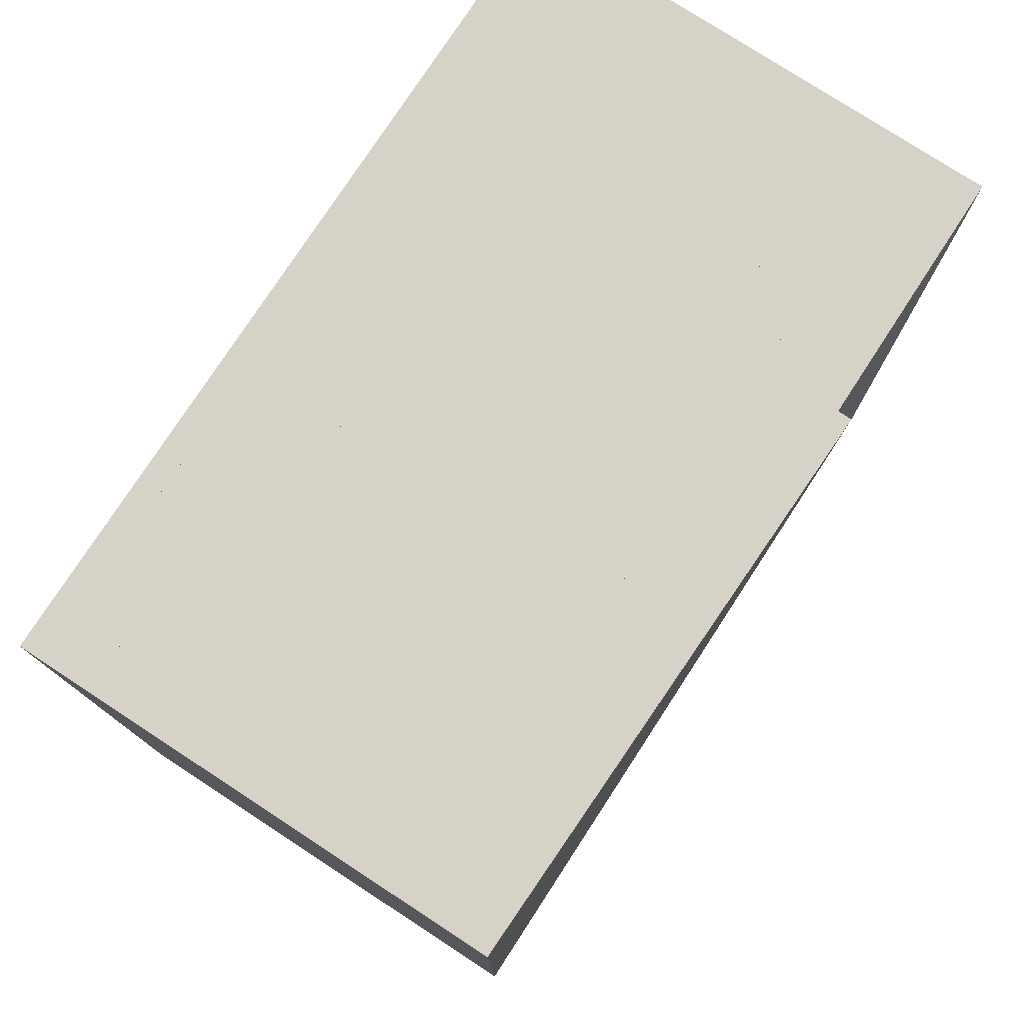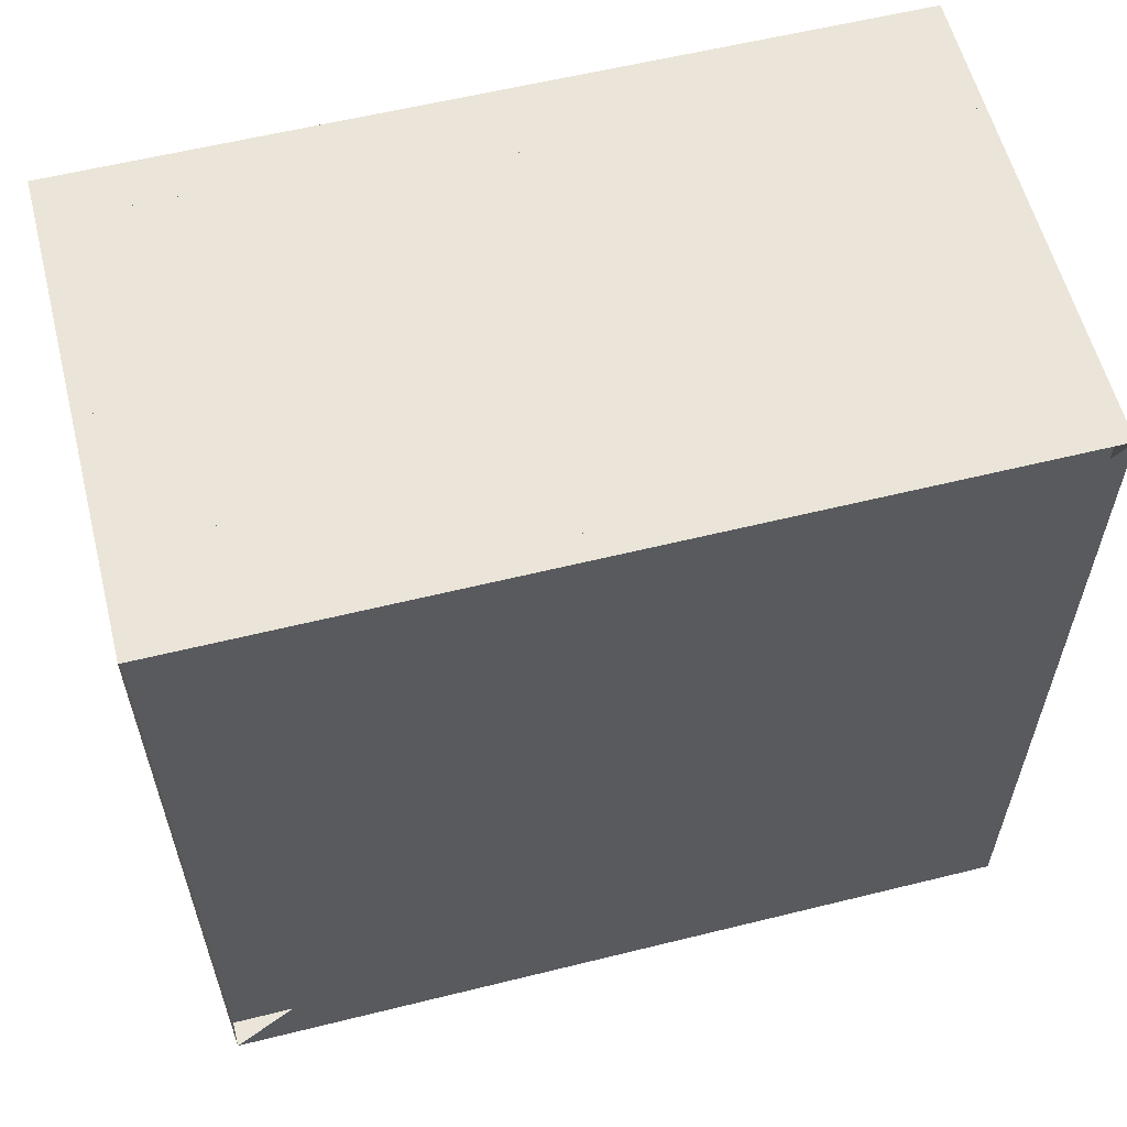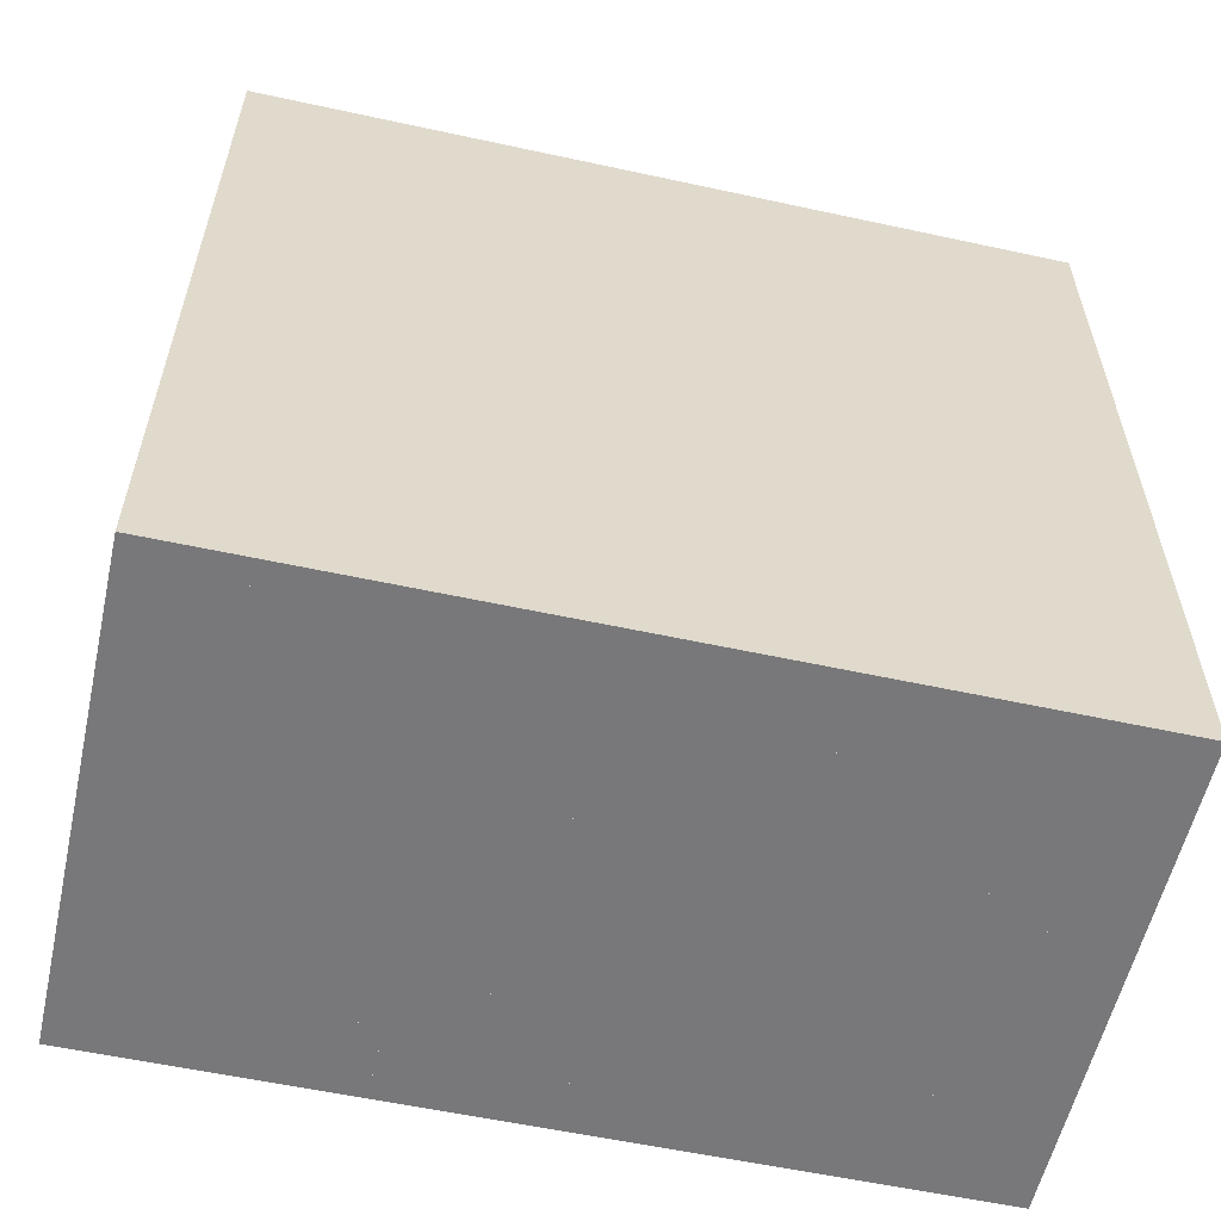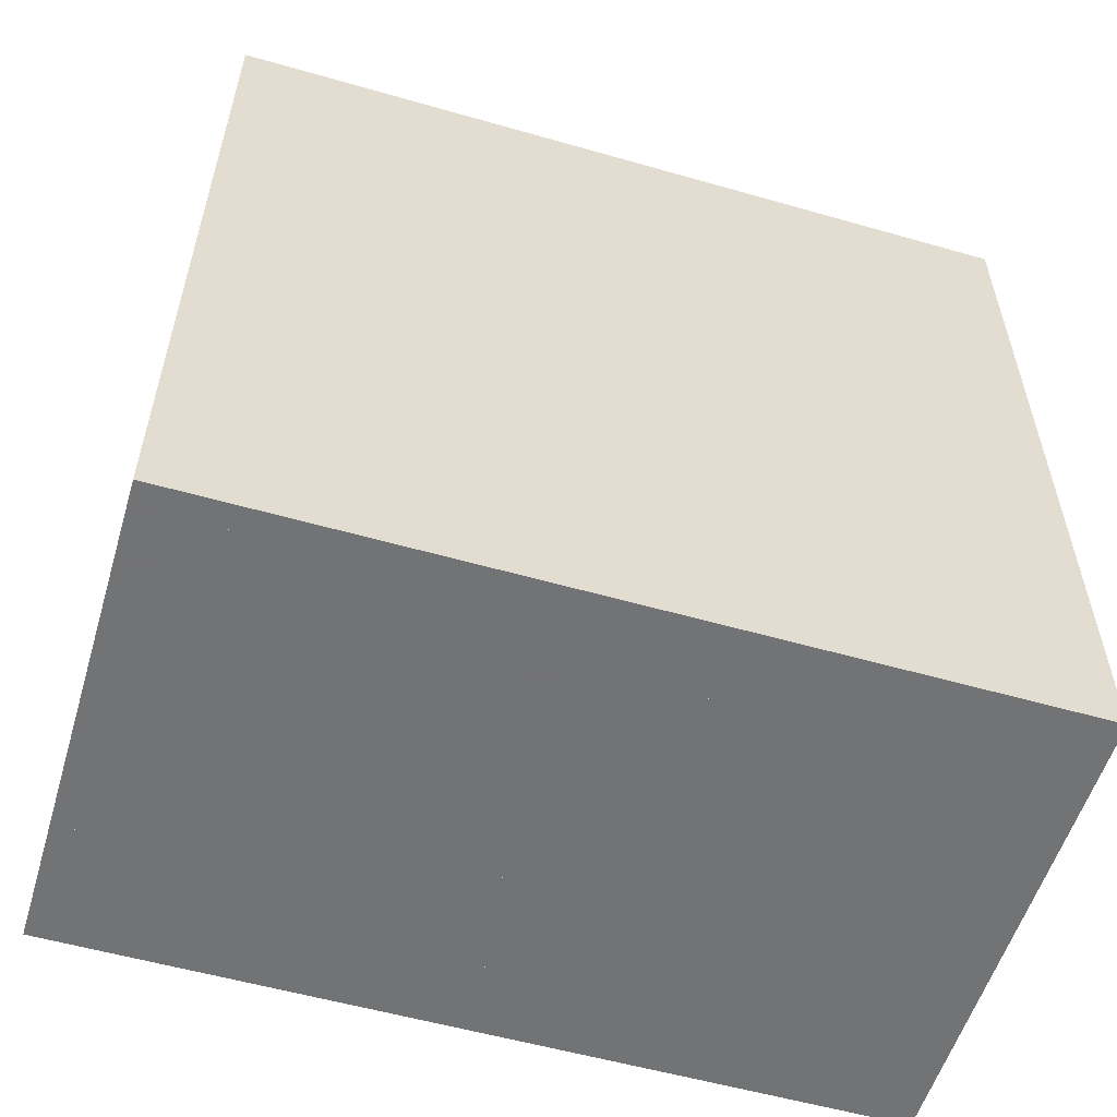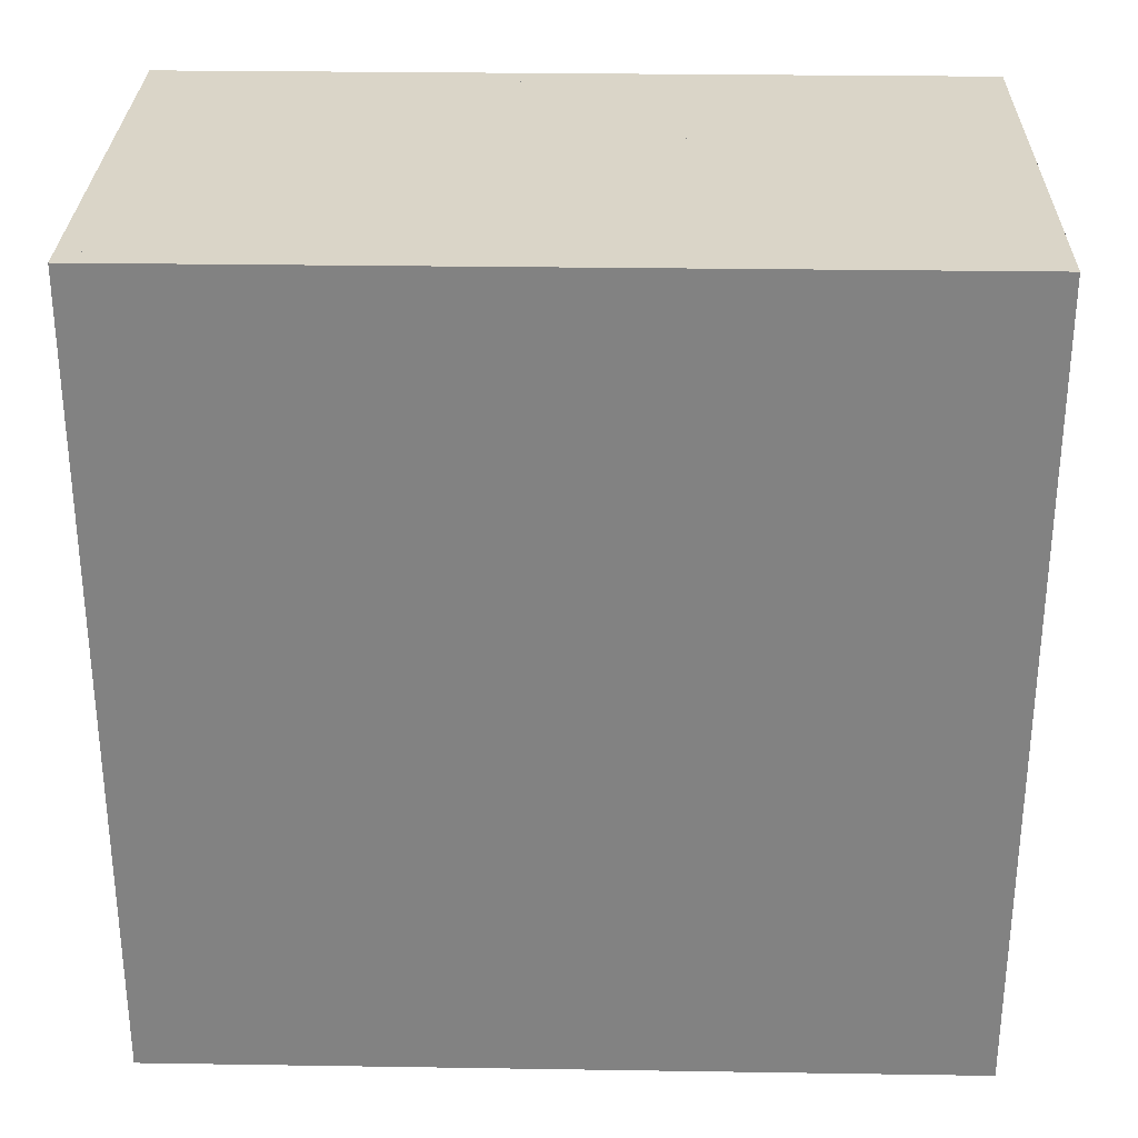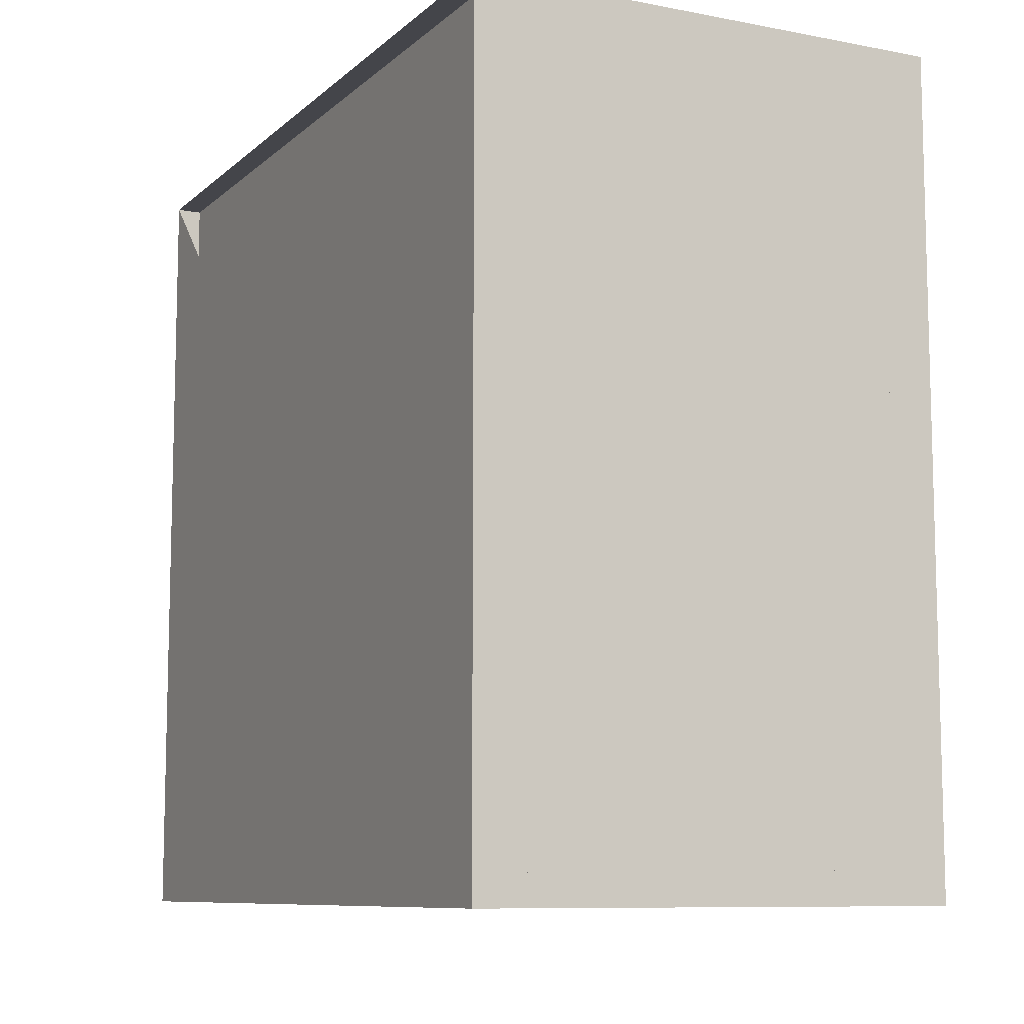
<metadata>
{"format":"obj","ext":"obj","renderer":"f3d","projection":"perspective","resolution":1024,"background":"white","views":[{"elev":77.4,"azim":-146.9,"up":"+Y"},{"elev":58.9,"azim":-104.3,"up":"+Z"},{"elev":-57.5,"azim":77.3,"up":"+Y"},{"elev":-55.9,"azim":73.3,"up":"+Y"},{"elev":29.2,"azim":91.3,"up":"+Y"},{"elev":-9.2,"azim":-26.6,"up":"+Y"}]}
</metadata>
<code>
v 0 -1 -1
v 0 -1 1
v 0 1 1
v 0 1 -1
v 0.06316 -1 -1
v 0.06316 -1 1
v 0.06316 1 1
v 0.06316 1 -1
v 0.1263 -1 -1
v 0.1263 -1 1
v 0.1263 1 1
v 0.1263 1 -1
v 0.1895 -1 -1
v 0.1895 -1 1
v 0.1895 1 1
v 0.1895 1 -1
v 0.2526 -1 -1
v 0.2526 -1 1
v 0.2526 1 1
v 0.2526 1 -1
v 0.3158 -1 -1
v 0.3158 -1 1
v 0.3158 1 1
v 0.3158 1 -1
v 0.379 -1 -1
v 0.379 -1 1
v 0.379 1 1
v 0.379 1 -1
v 0.4421 -1 -1
v 0.4421 -1 1
v 0.4421 1 1
v 0.4421 1 -1
v 0.5053 -1 -1
v 0.5053 -1 1
v 0.5053 1 1
v 0.5053 1 -1
v 0.5684 -1 -1
v 0.5684 -1 1
v 0.5684 1 1
v 0.5684 1 -1
v 0.6316 -1 -1
v 0.6316 -1 1
v 0.6316 1 1
v 0.6316 1 -1
v 0.6948 -1 -1
v 0.6948 -1 1
v 0.6948 1 1
v 0.6948 1 -1
v 0.7581 -1 -1
v 0.7581 -1 1
v 0.7581 1 1
v 0.7581 1 -1
v 0.821 -1 -1
v 0.821 -1 1
v 0.821 1 1
v 0.821 1 -1
v 0.8835 -1 -1
v 0.8835 -1 1
v 0.8835 1 1
v 0.8835 1 -1
v 0.9451 -1 -1
v 0.9451 -1 1
v 0.9451 1 1
v 0.9451 1 -1
v 1.006 -1 -1
v 1.006 -1 1
v 1.006 1 1
v 1.006 1 -1
v 1.066 -1 -1
v 1.066 -1 1
v 1.066 1 1
v 1.066 1 -1
v 1.125 -1 -1
v 1.125 -1 1
v 1.125 1 1
v 1.125 1 -1
v 1.183 -1 -1
v 1.183 -1 1
v 1.183 1 1
v 1.183 1 -1
f 1 2 4 5
f 5 6 7 8
f 5 6 2 1
f 6 7 3 2
f 7 8 4 3
f 8 5 1 4
f 9 10 11 12
f 9 10 6 5
f 10 11 7 6
f 11 12 8 7
f 12 9 5 8
f 13 14 15 16
f 13 14 10 9
f 14 15 11 10
f 15 16 12 11
f 16 13 9 12
f 17 18 19 20
f 17 18 14 13
f 18 19 15 14
f 19 20 16 15
f 20 17 13 16
f 21 22 23 24
f 21 22 18 17
f 22 23 19 18
f 23 24 20 19
f 24 21 17 20
f 25 26 27 28
f 25 26 22 21
f 26 27 23 22
f 27 28 24 23
f 28 25 21 24
f 29 30 31 32
f 29 30 26 25
f 30 31 27 26
f 31 32 28 27
f 32 29 25 28
f 33 34 35 36
f 33 34 30 29
f 34 35 31 30
f 35 36 32 31
f 36 33 29 32
f 37 38 39 40
f 37 38 34 33
f 38 39 35 34
f 39 40 36 35
f 40 37 33 36
f 41 42 43 44
f 41 42 38 37
f 42 43 39 38
f 43 44 40 39
f 44 41 37 40
f 45 46 47 48
f 45 46 42 41
f 46 47 43 42
f 47 48 44 43
f 48 45 41 44
f 49 50 51 52
f 49 50 46 45
f 50 51 47 46
f 51 52 48 47
f 52 49 45 48
f 53 54 55 56
f 53 54 50 49
f 54 55 51 50
f 55 56 52 51
f 56 53 49 52
f 57 58 59 60
f 57 58 54 53
f 58 59 55 54
f 59 60 56 55
f 60 57 53 56
f 61 62 63 64
f 61 62 58 57
f 62 63 59 58
f 63 64 60 59
f 64 61 57 60
f 65 66 67 68
f 65 66 62 61
f 66 67 63 62
f 67 68 64 63
f 68 65 61 64
f 69 70 71 72
f 69 70 66 65
f 70 71 67 66
f 71 72 68 67
f 72 69 65 68
f 73 74 75 76
f 73 74 70 69
f 74 75 71 70
f 75 76 72 71
f 76 73 69 72
f 77 78 79 80
f 77 78 74 73
f 78 79 75 74
f 79 80 76 75
f 80 77 73 76

</code>
